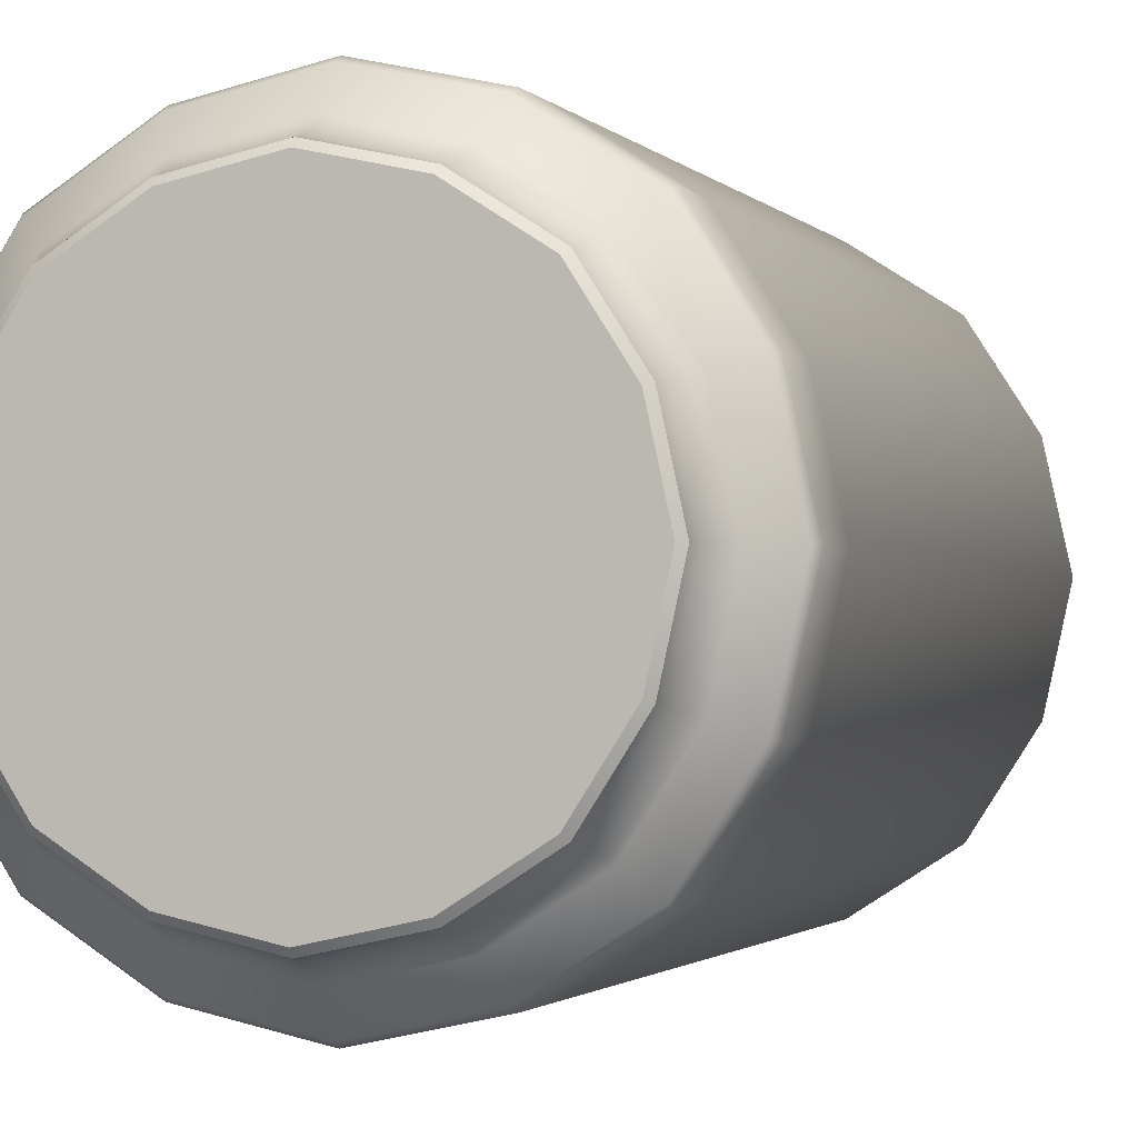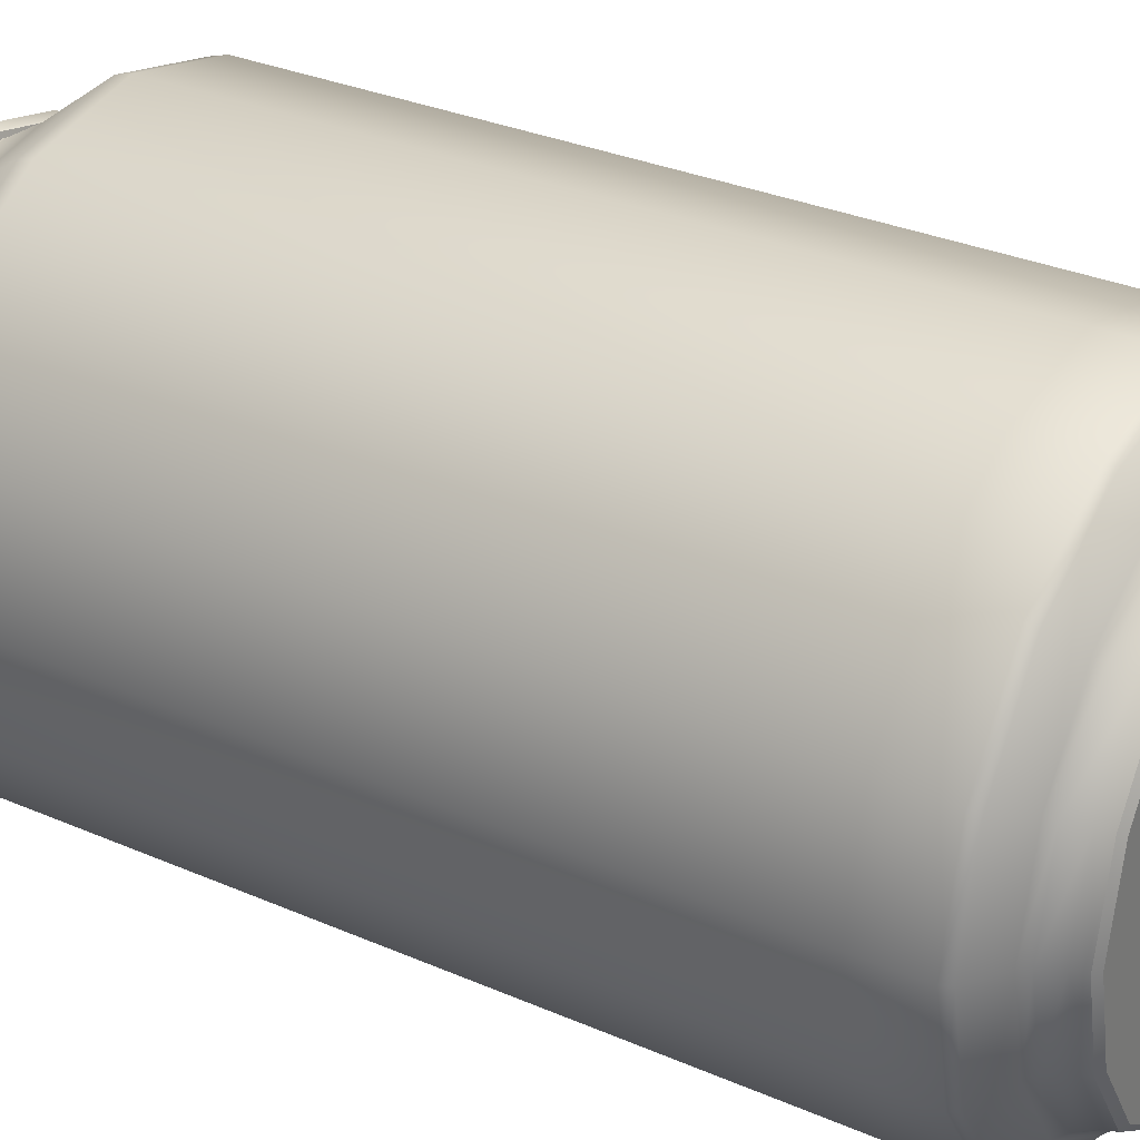
<metadata>
{"format":"obj","ext":"obj","renderer":"f3d","projection":"perspective","resolution":1024,"background":"white","views":[{"elev":-1.5,"azim":17.8,"up":"+Z"},{"elev":30.4,"azim":-57.6,"up":"+Z"}]}
</metadata>
<code>
o Cerveza
v 0 -0.05731 -0.02675
v 0.01892 -0.05731 -0.01892
v 0.02675 -0.05731 -0
v 0.01892 -0.05731 0.01892
v 0 -0.05731 0.02675
v -0.01892 -0.05731 0.01892
v -0.02675 -0.05731 -0
v -0.01892 -0.05731 -0.01892
v 0 0.05031 -0.02655
v 0.01878 0.05031 -0.01878
v 0.02655 0.05031 -0
v 0.01878 0.05031 0.01878
v 0 0.05031 0.02655
v -0.01878 0.05031 0.01878
v -0.02655 0.05031 -0
v -0.01878 0.05031 -0.01878
v 0 -0.05937 -0
v 0 0.05555 -0
v 0 0.04241 -0.03247
v -0 0.04059 -0.033
v 0.02334 0.04059 -0.02334
v 0.02296 0.04241 -0.02296
v 0.033 0.04059 -0
v 0.03247 0.04241 -0
v 0.02334 0.04059 0.02334
v 0.02296 0.04241 0.02296
v -0 0.04059 0.033
v 0 0.04241 0.03247
v -0.02334 0.04059 0.02334
v -0.02296 0.04241 0.02296
v -0.033 0.04059 -0
v -0.03247 0.04241 -0
v -0.02334 0.04059 -0.02334
v -0.02296 0.04241 -0.02296
v 0.02334 -0.05064 -0.02334
v 0.02292 -0.05173 -0.02292
v 0.033 -0.05064 -0
v 0.03242 -0.05173 -0
v 0.02334 -0.05064 0.02334
v 0.02292 -0.05173 0.02292
v -0 -0.05064 0.033
v 0 -0.05173 0.03242
v -0.02334 -0.05064 0.02334
v -0.02292 -0.05173 0.02292
v -0.033 -0.05064 -0
v -0.03242 -0.05173 -0
v -0.02334 -0.05064 -0.02334
v -0.02292 -0.05173 -0.02292
v 0 -0.05173 -0.03242
v -0 -0.05064 -0.033
v 0.0197 -0.05526 -0.0197
v 0.02031 -0.0543 -0.02031
v 0.02786 -0.05526 -0
v 0.02872 -0.0543 -0
v 0.0197 -0.05526 0.0197
v 0.02031 -0.0543 0.02031
v 0 -0.05526 0.02786
v 0 -0.0543 0.02872
v -0.0197 -0.05526 0.0197
v -0.02031 -0.0543 0.02031
v -0.02786 -0.05526 -0
v -0.02872 -0.0543 -0
v -0.0197 -0.05526 -0.0197
v -0.02031 -0.0543 -0.02031
v 0 -0.0543 -0.02872
v 0 -0.05526 -0.02786
v 0 -0.05937 -0.02568
v 0.01816 -0.05937 -0.01816
v 0.02568 -0.05937 -0
v 0.01816 -0.05937 0.01816
v 0 -0.05937 0.02568
v -0.01816 -0.05937 0.01816
v -0.02568 -0.05937 -0
v -0.01816 -0.05937 -0.01816
v 0 0.0547 -0.02402
v 0 0.05489 -0.02402
v 0.01698 0.0547 -0.01698
v 0.01698 0.05489 -0.01698
v 0.02402 0.0547 -0
v 0.02402 0.05489 -0
v 0.01698 0.0547 0.01698
v 0.01698 0.05489 0.01698
v 0 0.0547 0.02402
v -0 0.05489 0.02402
v -0.01698 0.0547 0.01698
v -0.01698 0.05489 0.01698
v -0.02402 0.0547 -0
v -0.02402 0.05489 -0
v -0.01698 0.0547 -0.01698
v -0.01698 0.05489 -0.01698
v 0 0.05754 -0.02296
v 0 0.05725 -0.02264
v 0.01601 0.05727 -0.01601
v 0.01623 0.05756 -0.01623
v 0.02264 0.05727 -0
v 0.02296 0.05756 -0
v 0.01601 0.05727 0.01601
v 0.01623 0.05756 0.01623
v 0 0.05727 0.02264
v 0 0.05756 0.02296
v -0.01601 0.05726 0.01601
v -0.01623 0.05755 0.01623
v -0.02264 0.05725 -0
v -0.02296 0.05754 -0
v -0.01601 0.05725 -0.01601
v -0.01623 0.05754 -0.01623
v 0.01746 0.05526 -0.01746
v 0.01739 0.05506 -0.01739
v 0 0.05526 -0.0247
v 0 0.05506 -0.0246
v 0.0247 0.05526 -0
v 0.0246 0.05506 -0
v 0.01746 0.05526 0.01746
v 0.01739 0.05506 0.01739
v 0 0.05526 0.0247
v 0 0.05506 0.0246
v -0.01746 0.05526 0.01746
v -0.01739 0.05506 0.01739
v -0.0247 0.05526 -0
v -0.0246 0.05506 -0
v -0.01746 0.05526 -0.01746
v -0.01739 0.05506 -0.01739
v -0.01724 0.05741 0.01724
v -0.01746 0.05712 0.01746
v 0 0.05741 0.02439
v 0 0.05712 0.0247
v 0.02439 0.05741 -0
v 0.0247 0.05712 -0
v 0.01724 0.05741 -0.01724
v 0.01746 0.05712 -0.01746
v 0 0.05712 -0.0247
v 0 0.05741 -0.02439
v 0.01724 0.05741 0.01724
v 0.01746 0.05712 0.01746
v -0.02439 0.05741 -0
v -0.0247 0.05712 -0
v -0.01724 0.05741 -0.01724
v -0.01746 0.05712 -0.01746
v 0.01579 0.05555 -0.01579
v 0.01601 0.05584 -0.01601
v 0 0.05584 -0.02264
v 0 0.05555 -0.02233
v 0.02233 0.05555 -0
v 0.02264 0.05584 -0
v 0.01579 0.05555 0.01579
v 0.01601 0.05584 0.01601
v 0 0.05555 0.02233
v 0 0.05584 0.02264
v -0.01579 0.05555 0.01579
v -0.01601 0.05584 0.01601
v -0.02233 0.05555 -0
v -0.02264 0.05584 -0
v -0.01579 0.05555 -0.01579
v -0.01601 0.05584 -0.01601
v 0.01016 -0.05731 -0.02453
v 0.01016 -0.05731 0.02453
v 0.01009 0.05031 0.02435
v 0.01009 0.05031 -0.02435
v 0.01233 0.04241 0.02977
v 0.01253 0.04059 0.03026
v 0.01233 0.04241 -0.02977
v 0.01253 0.04059 -0.03026
v 0.01253 -0.05064 -0.03026
v 0.01231 -0.05173 -0.02973
v 0.01253 -0.05064 0.03026
v 0.01231 -0.05173 0.02973
v 0.01091 -0.0543 0.02633
v 0.01058 -0.05526 0.02555
v 0.01091 -0.0543 -0.02633
v 0.01058 -0.05526 -0.02555
v 0.009753 -0.05937 -0.02355
v 0.009753 -0.05937 0.02355
v 0.01054 -0.05937 -0
v 0.009121 0.0547 -0.02202
v 0.009122 0.05489 -0.02202
v 0.009121 0.0547 0.02202
v 0.009122 0.05489 0.02202
v 0.00872 0.05755 -0.02105
v 0.008601 0.05726 -0.02076
v 0.00872 0.05756 0.02105
v 0.008601 0.05727 0.02076
v 0.009342 0.05506 -0.02255
v 0.00938 0.05526 -0.02265
v 0.009342 0.05506 0.02255
v 0.00938 0.05526 0.02265
v 0.00938 0.05712 -0.02265
v 0.009262 0.05741 -0.02236
v 0.00938 0.05712 0.02265
v 0.009262 0.05741 0.02236
v 0.008601 0.05584 -0.02076
v 0.008482 0.05555 -0.02048
v 0.008601 0.05584 0.02076
v 0.008482 0.05555 0.02048
v 0.009642 0.05555 -0
v -0.01016 -0.05731 0.02453
v -0.01016 -0.05731 -0.02453
v -0.01009 0.05031 -0.02435
v -0.01009 0.05031 0.02435
v -0.01233 0.04241 -0.02977
v -0.01253 0.04059 -0.03026
v -0.01233 0.04241 0.02977
v -0.01253 0.04059 0.03026
v -0.01253 -0.05064 0.03026
v -0.01231 -0.05173 0.02973
v -0.01253 -0.05064 -0.03026
v -0.01231 -0.05173 -0.02973
v -0.01091 -0.0543 -0.02633
v -0.01058 -0.05526 -0.02555
v -0.01091 -0.0543 0.02633
v -0.01058 -0.05526 0.02555
v -0.009753 -0.05937 0.02355
v -0.009753 -0.05937 -0.02355
v -0.01054 -0.05937 -0
v -0.009121 0.0547 0.02202
v -0.009122 0.05489 0.02202
v -0.009121 0.0547 -0.02202
v -0.009122 0.05489 -0.02202
v -0.00872 0.05755 0.02105
v -0.008601 0.05727 0.02076
v -0.00872 0.05754 -0.02105
v -0.008601 0.05725 -0.02076
v -0.009342 0.05506 0.02255
v -0.00938 0.05526 0.02265
v -0.009342 0.05506 -0.02255
v -0.00938 0.05526 -0.02265
v -0.00938 0.05712 0.02265
v -0.009262 0.05741 0.02236
v -0.00938 0.05712 -0.02265
v -0.009262 0.05741 -0.02236
v -0.008601 0.05584 0.02076
v -0.008482 0.05555 0.02048
v -0.008601 0.05584 -0.02076
v -0.008482 0.05555 -0.02048
v -0.009642 0.05555 -0
v 0.02453 -0.05731 -0.01016
v -0.02453 -0.05731 -0.01016
v -0.02435 0.05031 -0.01009
v 0.02435 0.05031 -0.01009
v -0.02977 0.04241 -0.01233
v -0.03026 0.04059 -0.01253
v 0.02977 0.04241 -0.01233
v 0.03026 0.04059 -0.01253
v 0.03026 -0.05064 -0.01253
v 0.02973 -0.05173 -0.01231
v -0.03026 -0.05064 -0.01253
v -0.02973 -0.05173 -0.01231
v -0.02633 -0.0543 -0.01091
v -0.02555 -0.05526 -0.01058
v 0.02633 -0.0543 -0.01091
v 0.02555 -0.05526 -0.01058
v 0.02355 -0.05937 -0.009753
v -0.02355 -0.05937 -0.009753
v 0 -0.05937 -0.01116
v 0.02202 0.0547 -0.009121
v 0.02202 0.05489 -0.009122
v -0.02202 0.0547 -0.009121
v -0.02202 0.05489 -0.009122
v 0.02105 0.05756 -0.00872
v 0.02076 0.05727 -0.008601
v -0.02105 0.05754 -0.00872
v -0.02076 0.05725 -0.008601
v 0.02255 0.05506 -0.009342
v 0.02265 0.05526 -0.00938
v -0.02255 0.05506 -0.009342
v -0.02265 0.05526 -0.00938
v 0.02265 0.05712 -0.00938
v 0.02236 0.05741 -0.009262
v -0.02265 0.05712 -0.00938
v -0.02236 0.05741 -0.009262
v 0.02076 0.05584 -0.008601
v 0.02048 0.05555 -0.008482
v -0.02076 0.05584 -0.008601
v -0.02048 0.05555 -0.008482
v 0 0.05555 -0.00971
v 0.009531 0.05555 -0.009531
v 0.01088 -0.05937 -0.01088
v -0.009531 0.05555 -0.009531
v -0.01088 -0.05937 -0.01088
v 0.02453 -0.05731 0.01016
v -0.02453 -0.05731 0.01016
v -0.02435 0.05031 0.01009
v 0.02435 0.05031 0.01009
v -0.02977 0.04241 0.01233
v -0.03026 0.04059 0.01253
v 0.02977 0.04241 0.01233
v 0.03026 0.04059 0.01253
v 0.03026 -0.05064 0.01253
v 0.02973 -0.05173 0.01231
v -0.03026 -0.05064 0.01253
v -0.02973 -0.05173 0.01231
v -0.02633 -0.0543 0.01091
v -0.02555 -0.05526 0.01058
v 0.02633 -0.0543 0.01091
v 0.02555 -0.05526 0.01058
v 0.02355 -0.05937 0.009753
v -0.02355 -0.05937 0.009753
v 0 -0.05937 0.01116
v 0.02202 0.0547 0.009121
v 0.02202 0.05489 0.009122
v -0.02202 0.0547 0.009121
v -0.02202 0.05489 0.009122
v 0.02105 0.05756 0.008719
v 0.02076 0.05727 0.008601
v -0.02105 0.05754 0.00872
v -0.02076 0.05726 0.008601
v 0.02255 0.05506 0.009342
v 0.02265 0.05526 0.00938
v -0.02255 0.05506 0.009342
v -0.02265 0.05526 0.00938
v 0.02265 0.05712 0.00938
v 0.02236 0.05741 0.009262
v -0.02265 0.05712 0.00938
v -0.02236 0.05741 0.009262
v 0.02076 0.05584 0.008601
v 0.02048 0.05555 0.008482
v -0.02076 0.05584 0.008601
v -0.02048 0.05555 0.008482
v 0 0.05555 0.00971
v 0.009531 0.05555 0.009531
v 0.01088 -0.05937 0.01088
v -0.009531 0.05555 0.009531
v -0.01088 -0.05937 0.01088
v -0 -0.04348 -0.033
v 0.02334 -0.04348 -0.02334
v 0.033 -0.04348 -0
v 0.02334 -0.04348 0.02334
v -0 -0.04348 0.033
v -0.02334 -0.04348 0.02334
v -0.033 -0.04348 -0
v -0.02334 -0.04348 -0.02334
v 0.01253 -0.04348 -0.03026
v 0.01253 -0.04348 0.03026
v -0.01253 -0.04348 -0.03026
v -0.01253 -0.04348 0.03026
v -0.03026 -0.04348 -0.01253
v 0.03026 -0.04348 -0.01253
v 0.03026 -0.04348 0.01253
v -0.03026 -0.04348 0.01253
v 0 -0.05881 -0.02643
v 0.01869 -0.05881 -0.01869
v 0.02643 -0.05881 -0
v 0.01869 -0.05881 0.01869
v 0 -0.05881 0.02643
v -0.01869 -0.05881 0.01869
v -0.02643 -0.05881 -0
v -0.01869 -0.05881 -0.01869
v 0.01004 -0.05881 -0.02424
v 0.01004 -0.05881 0.02424
v -0.01004 -0.05881 0.02424
v -0.01004 -0.05881 -0.02424
v 0.02424 -0.05881 -0.01004
v -0.02424 -0.05881 -0.01004
v 0.02424 -0.05881 0.01004
v -0.02424 -0.05881 0.01004
v -0.006472 0.05539 0.004464
v 0.006472 0.05539 0.004464
v -0.00625 0.05539 -0.01508
v 0.00625 0.05539 -0.01508
v -0 0.05539 0.007629
v -0 0.05539 -0.01735
v -0.008211 0.05539 -0.01141
v 0.008211 0.05539 -0.01141
v 0.003236 0.05539 0.006849
v -0.008761 0.05539 -0.006821
v 0.008761 0.05539 -0.006821
v 0.005729 0.05539 -0.01063
v 0.004456 0.05539 -0.01301
v -0 0.05539 -0.01463
v -0.004456 0.05539 -0.01301
v -0.005729 0.05539 -0.01063
v 0.005874 0.05539 -0.009185
v -0 0.05539 -0.00765
v -0.005874 0.05539 -0.009185
v 0.002937 0.05539 -0.00816
v -0.003236 0.05539 0.006849
v -0.002937 0.05539 -0.00816
v -0 0.05652 -0.006239
v 0.00438 0.05652 -0.006587
v -0.00438 0.05652 -0.006587
v -0.006472 0.05633 0.004464
v -0.006295 0.05652 0.004389
v -0.006411 0.05646 0.004445
v 0.006472 0.05633 0.004464
v 0.006295 0.05652 0.004389
v 0.006411 0.05646 0.004445
v -0.00625 0.05633 -0.01508
v -0.006118 0.05652 -0.01493
v -0.006207 0.05646 -0.01503
v 0.00625 0.05633 -0.01508
v 0.006118 0.05652 -0.01493
v 0.006207 0.05646 -0.01503
v -0 0.05633 0.007629
v -0 0.05652 0.007416
v -0 0.05646 0.007564
v -0 0.05652 -0.01715
v -0 0.05633 -0.01735
v 0 0.05646 -0.01728
v -0.008211 0.05633 -0.01141
v -0.008029 0.05652 -0.01135
v -0.008156 0.05646 -0.01139
v 0.008029 0.05652 -0.01135
v 0.008211 0.05633 -0.01141
v 0.008156 0.05646 -0.01139
v 0.003254 0.05652 0.006631
v 0.003236 0.05633 0.006849
v 0.003261 0.05646 0.006774
v -0.008571 0.05652 -0.006829
v -0.008761 0.05633 -0.006821
v -0.008704 0.05646 -0.006824
v 0.008761 0.05633 -0.006821
v 0.008571 0.05652 -0.006829
v 0.008704 0.05646 -0.006824
v 0.005729 0.05633 -0.01063
v 0.005901 0.05652 -0.01068
v 0.00578 0.05646 -0.01064
v 0.004581 0.05652 -0.01315
v 0.004456 0.05633 -0.01301
v 0.004496 0.05646 -0.01305
v -0 0.05633 -0.01463
v -0 0.05652 -0.01482
v 0 0.05646 -0.01469
v -0.004581 0.05652 -0.01315
v -0.004456 0.05633 -0.01301
v -0.004496 0.05646 -0.01305
v -0.005901 0.05652 -0.01068
v -0.005729 0.05633 -0.01063
v -0.00578 0.05646 -0.01064
v 0.005874 0.05633 -0.009185
v 0.006065 0.05652 -0.009028
v 0.005943 0.05646 -0.009124
v -0 0.05633 -0.00765
v -0 0.05652 -0.007456
v -0 0.05646 -0.007592
v -0.006065 0.05652 -0.009028
v -0.005874 0.05633 -0.009185
v -0.005943 0.05646 -0.009124
v 0.002937 0.05633 -0.00816
v 0.003091 0.05652 -0.007991
v 0.003002 0.05646 -0.008115
v -0.003254 0.05652 0.006631
v -0.003236 0.05633 0.006849
v -0.003261 0.05646 0.006774
v -0.003091 0.05652 -0.007991
v -0.002937 0.05633 -0.00816
v -0.003002 0.05646 -0.008115
f 197 216 75 9
f 198 214 85 14
f 179 92 141 190
f 175 182 108 78
f 199 197 9 19
f 239 237 16 34
f 283 281 15 32
f 201 198 14 30
f 159 157 13 28
f 285 282 12 26
f 161 158 10 22
f 336 242 23 325
f 249 244 38 54
f 332 160 27 327
f 334 202 29 328
f 338 284 31 329
f 335 240 33 330
f 333 200 20 323
f 221 105 154 232
f 178 94 129 187
f 237 256 89 16
f 344 349 195 6
f 346 352 236 8
f 320 173 69 295
f 241 238 11 24
f 196 208 66 1
f 236 248 63 8
f 280 292 61 7
f 195 210 59 6
f 156 168 57 5
f 337 286 25 326
f 303 95 144 314
f 219 99 148 230
f 261 103 152 272
f 258 96 127 267
f 238 254 79 11
f 183 109 131 186
f 157 176 83 13
f 305 101 150 316
f 341 351 235 3
f 343 348 156 5
f 345 354 280 7
f 342 353 279 4
f 322 297 71 211
f 278 213 73 252
f 276 253 67 171
f 207 206 49 65
f 247 246 48 64
f 291 290 46 62
f 209 204 44 60
f 167 166 42 58
f 293 288 40 56
f 169 164 36 52
f 235 250 53 3
f 263 107 130 266
f 307 111 128 310
f 309 117 124 312
f 225 121 138 228
f 185 113 134 188
f 265 119 136 268
f 223 115 126 226
f 275 274 18 194
f 259 93 140 270
f 282 298 81 12
f 180 100 125 189
f 158 174 77 10
f 181 97 146 192
f 281 300 87 15
f 304 104 135 313
f 277 274 142 233
f 321 234 151 317
f 319 318 147 193
f 260 106 137 269
f 218 102 123 227
f 302 98 133 311
f 220 91 132 229
f 239 240 31 32
f 283 284 29 30
f 201 202 27 28
f 159 160 25 26
f 285 286 23 24
f 241 242 21 22
f 161 162 20 19
f 279 294 55 4
f 243 244 36 35
f 287 288 38 37
f 165 166 40 39
f 203 204 42 41
f 289 290 44 43
f 245 246 46 45
f 205 206 48 47
f 207 208 63 64
f 331 162 21 324
f 247 248 61 62
f 291 292 59 60
f 209 210 57 58
f 167 168 55 56
f 293 294 53 54
f 249 250 51 52
f 169 170 66 65
f 348 343 71 172
f 155 170 51 2
f 155 2 340 347
f 342 348 172 70
f 343 349 211 71
f 344 354 296 72
f 345 352 252 73
f 346 350 212 74
f 347 340 68 171
f 341 353 295 69
f 174 75 76 175
f 254 77 78 255
f 298 79 80 299
f 176 81 82 177
f 214 83 84 215
f 300 85 86 301
f 256 87 88 257
f 216 89 90 217
f 258 259 95 96
f 302 303 97 98
f 180 181 99 100
f 218 219 101 102
f 304 305 103 104
f 260 261 105 106
f 220 221 92 91
f 190 191 139 140
f 255 78 108 262
f 182 110 109 183
f 299 80 112 306
f 262 108 107 263
f 177 82 114 184
f 306 112 111 307
f 215 84 116 222
f 184 114 113 185
f 301 86 118 308
f 222 116 115 223
f 257 88 120 264
f 308 118 117 309
f 217 90 122 224
f 264 120 119 265
f 178 179 93 94
f 224 122 121 225
f 266 267 127 128
f 310 311 133 134
f 188 189 125 126
f 226 227 123 124
f 312 313 135 136
f 268 269 137 138
f 228 229 132 131
f 270 271 143 144
f 314 315 145 146
f 192 193 147 148
f 230 231 149 150
f 316 317 151 152
f 272 273 153 154
f 232 233 142 141
f 163 164 49 50
f 199 200 33 34
f 186 187 129 130
f 131 132 187 186
f 35 36 164 163
f 146 145 193 192
f 134 133 189 188
f 91 92 179 178
f 116 184 185 115
f 84 177 184 116
f 108 182 183 107
f 141 142 191 190
f 98 97 181 180
f 83 176 177 84
f 77 174 175 78
f 348 342 4 156
f 351 341 69 251
f 1 66 170 155
f 339 350 196 1
f 52 51 170 169
f 58 57 168 167
f 323 20 162 331
f 41 42 166 165
f 22 21 162 161
f 28 27 160 159
f 315 319 193 145
f 99 181 192 148
f 9 75 174 158
f 98 180 189 133
f 271 275 194 143
f 115 185 188 126
f 65 49 164 169
f 56 40 166 167
f 251 276 171 68
f 349 344 72 211
f 12 81 176 157
f 107 183 186 130
f 4 55 168 156
f 297 17 173 320
f 91 178 187 132
f 326 25 160 332
f 19 9 158 161
f 26 12 157 159
f 76 110 182 175
f 93 179 190 140
f 19 20 200 199
f 154 153 233 232
f 148 147 231 230
f 138 137 229 228
f 126 125 227 226
f 110 224 225 109
f 76 217 224 110
f 118 222 223 117
f 86 215 222 118
f 106 105 221 220
f 100 99 219 218
f 75 216 217 76
f 85 214 215 86
f 350 346 8 196
f 349 343 5 195
f 60 59 210 209
f 65 66 208 207
f 50 49 206 205
f 43 44 204 203
f 30 29 202 201
f 106 220 229 137
f 100 218 227 125
f 318 18 234 321
f 273 277 233 153
f 117 223 226 124
f 109 225 228 131
f 58 42 204 209
f 64 48 206 207
f 253 17 213 278
f 296 322 211 72
f 350 339 67 212
f 101 219 230 150
f 5 57 210 195
f 8 63 208 196
f 340 351 251 68
f 92 221 232 141
f 330 33 200 333
f 327 27 202 334
f 28 13 198 201
f 34 16 197 199
f 13 83 214 198
f 16 89 216 197
f 67 253 278 212
f 151 234 277 273
f 69 173 276 251
f 139 191 275 271
f 152 151 273 272
f 140 139 271 270
f 136 135 269 268
f 130 129 267 266
f 122 264 265 121
f 90 257 264 122
f 112 262 263 111
f 80 255 262 112
f 104 103 261 260
f 94 93 259 258
f 89 256 257 90
f 79 254 255 80
f 352 345 7 236
f 351 340 2 235
f 352 346 74 252
f 54 53 250 249
f 64 63 248 247
f 47 48 246 245
f 37 38 244 243
f 24 23 242 241
f 34 33 240 239
f 104 260 269 135
f 234 18 274 277
f 95 259 270 144
f 191 142 274 275
f 121 265 268 138
f 111 263 266 128
f 2 51 250 235
f 62 46 246 247
f 173 17 253 276
f 212 278 252 74
f 353 342 70 295
f 10 77 254 238
f 94 258 267 129
f 105 261 272 154
f 7 61 248 236
f 22 10 238 241
f 15 87 256 237
f 329 31 240 335
f 52 36 244 249
f 324 21 242 336
f 32 15 237 239
f 73 213 322 296
f 147 318 321 231
f 71 297 320 172
f 143 194 319 315
f 150 149 317 316
f 144 143 315 314
f 124 123 313 312
f 128 127 311 310
f 120 308 309 119
f 88 301 308 120
f 114 306 307 113
f 82 299 306 114
f 102 101 305 304
f 96 95 303 302
f 87 300 301 88
f 81 298 299 82
f 354 344 6 280
f 353 341 3 279
f 56 55 294 293
f 62 61 292 291
f 45 46 290 289
f 39 40 288 287
f 3 53 294 279
f 26 25 286 285
f 32 31 284 283
f 96 302 311 127
f 194 18 318 319
f 231 321 317 149
f 102 304 313 123
f 14 85 300 281
f 11 79 298 282
f 119 309 312 136
f 113 307 310 134
f 54 38 288 293
f 60 44 290 291
f 213 17 297 322
f 354 345 73 296
f 103 305 316 152
f 97 303 314 146
f 325 23 286 337
f 6 59 292 280
f 172 320 295 70
f 328 29 284 338
f 24 11 282 285
f 30 14 281 283
f 43 328 338 289
f 37 325 337 287
f 35 324 336 243
f 45 329 335 245
f 41 327 334 203
f 47 330 333 205
f 39 326 332 165
f 50 323 331 163
f 163 331 324 35
f 287 337 326 39
f 205 333 323 50
f 245 335 330 47
f 289 338 329 45
f 203 334 328 43
f 165 332 327 41
f 243 336 325 37
f 1 155 347 339
f 339 347 171 67
f 355 375 441 380
f 372 376 444 431
f 440 393 377 379
f 367 366 413 417
f 356 365 410 383
f 359 363 405 392
f 358 360 396 389
f 357 361 398 386
f 416 414 401 390
f 422 420 395 387
f 443 434 407 379
f 365 362 402 410
f 432 443 379 377
f 429 438 378 411
f 438 432 377 378
f 404 384 411 378
f 374 372 431 437
f 366 371 428 413
f 420 416 390 395
f 370 369 423 426
f 425 422 387 399
f 361 364 408 398
f 393 404 378 377
f 375 359 392 441
f 363 356 383 405
f 371 374 437 428
f 369 368 419 423
f 362 358 389 402
f 360 357 386 396
f 414 429 411 401
f 376 373 435 444
f 373 370 426 435
f 434 425 399 407
f 381 440 379 407
f 368 367 417 419
f 408 380 382 409
f 409 382 381 407
f 405 383 385 406
f 406 385 384 404
f 414 416 418 415
f 415 418 417 413
f 420 422 424 421
f 421 424 423 419
f 441 392 394 442
f 442 394 393 440
f 416 420 421 418
f 418 421 419 417
f 422 425 427 424
f 424 427 426 423
f 429 414 415 430
f 430 415 413 428
f 428 437 439 430
f 430 439 438 429
f 392 405 406 394
f 394 406 404 393
f 425 434 436 427
f 427 436 435 426
f 383 410 412 385
f 385 412 411 384
f 402 389 391 403
f 403 391 390 401
f 396 386 388 397
f 397 388 387 395
f 389 396 397 391
f 391 397 395 390
f 386 398 400 388
f 388 400 399 387
f 410 402 403 412
f 412 403 401 411
f 398 408 409 400
f 400 409 407 399
f 437 431 433 439
f 439 433 432 438
f 444 435 436 445
f 445 436 434 443
f 380 441 442 382
f 382 442 440 381
f 431 444 445 433
f 433 445 443 432
f 364 355 380 408

</code>
